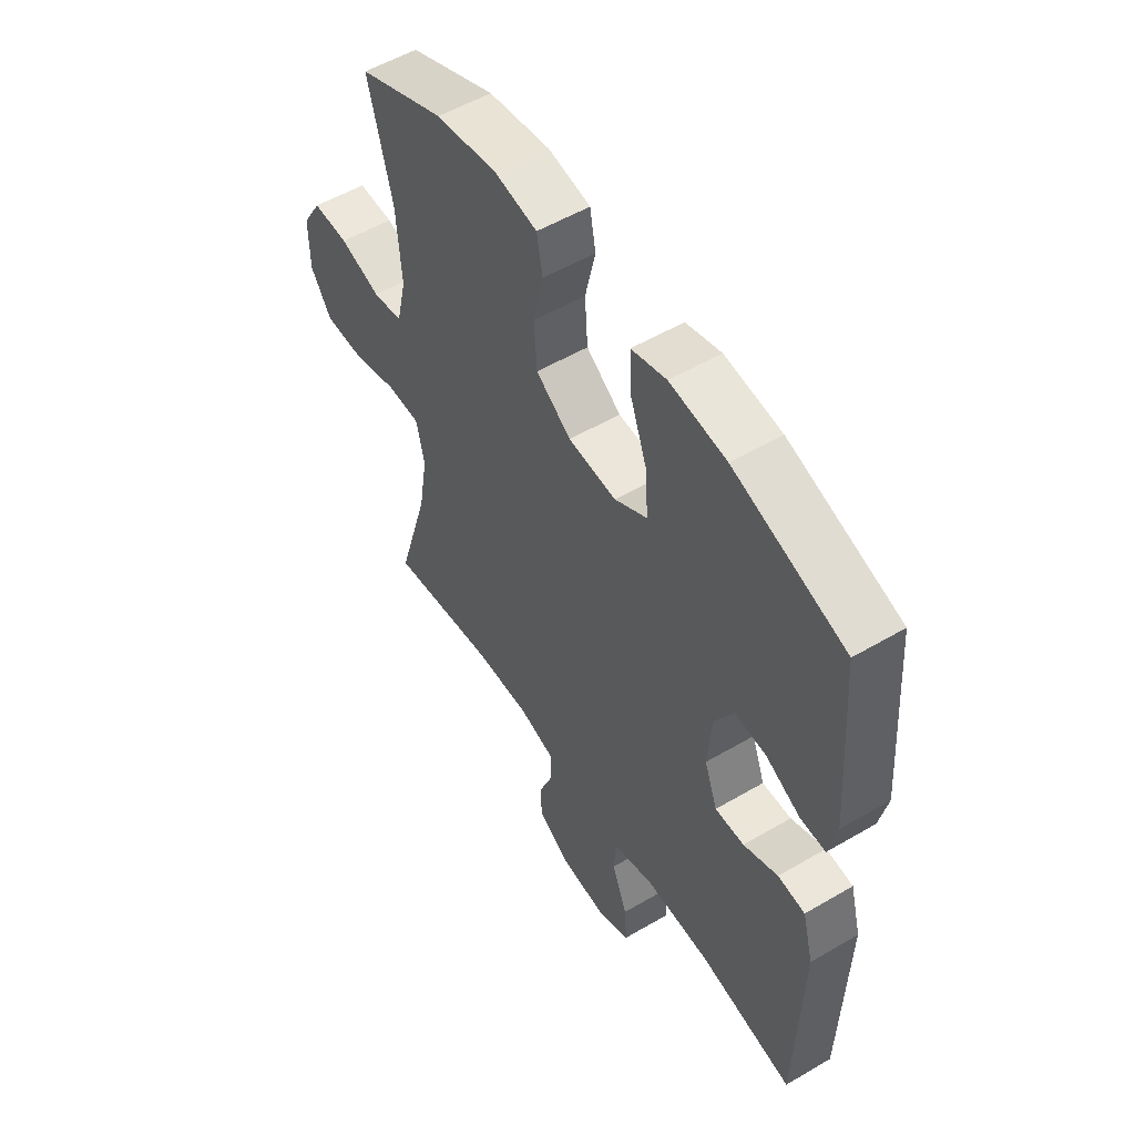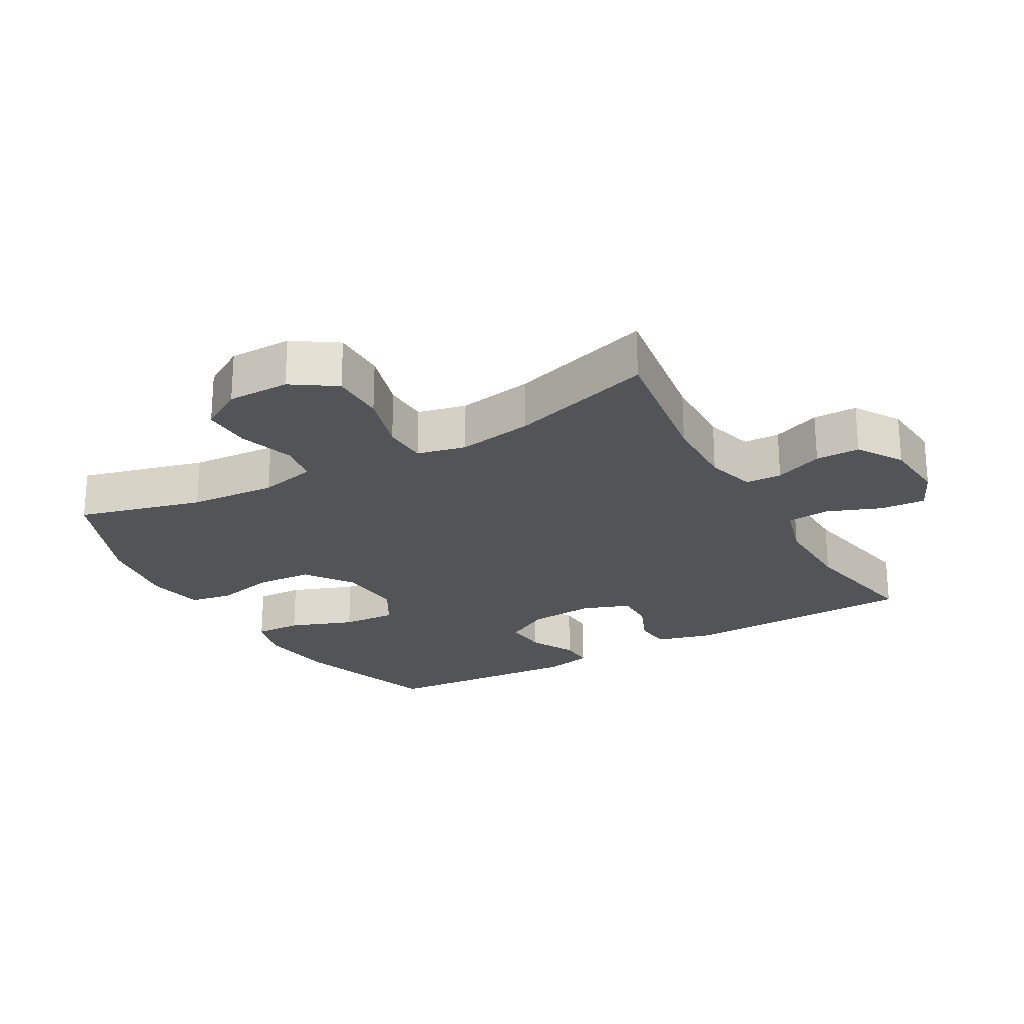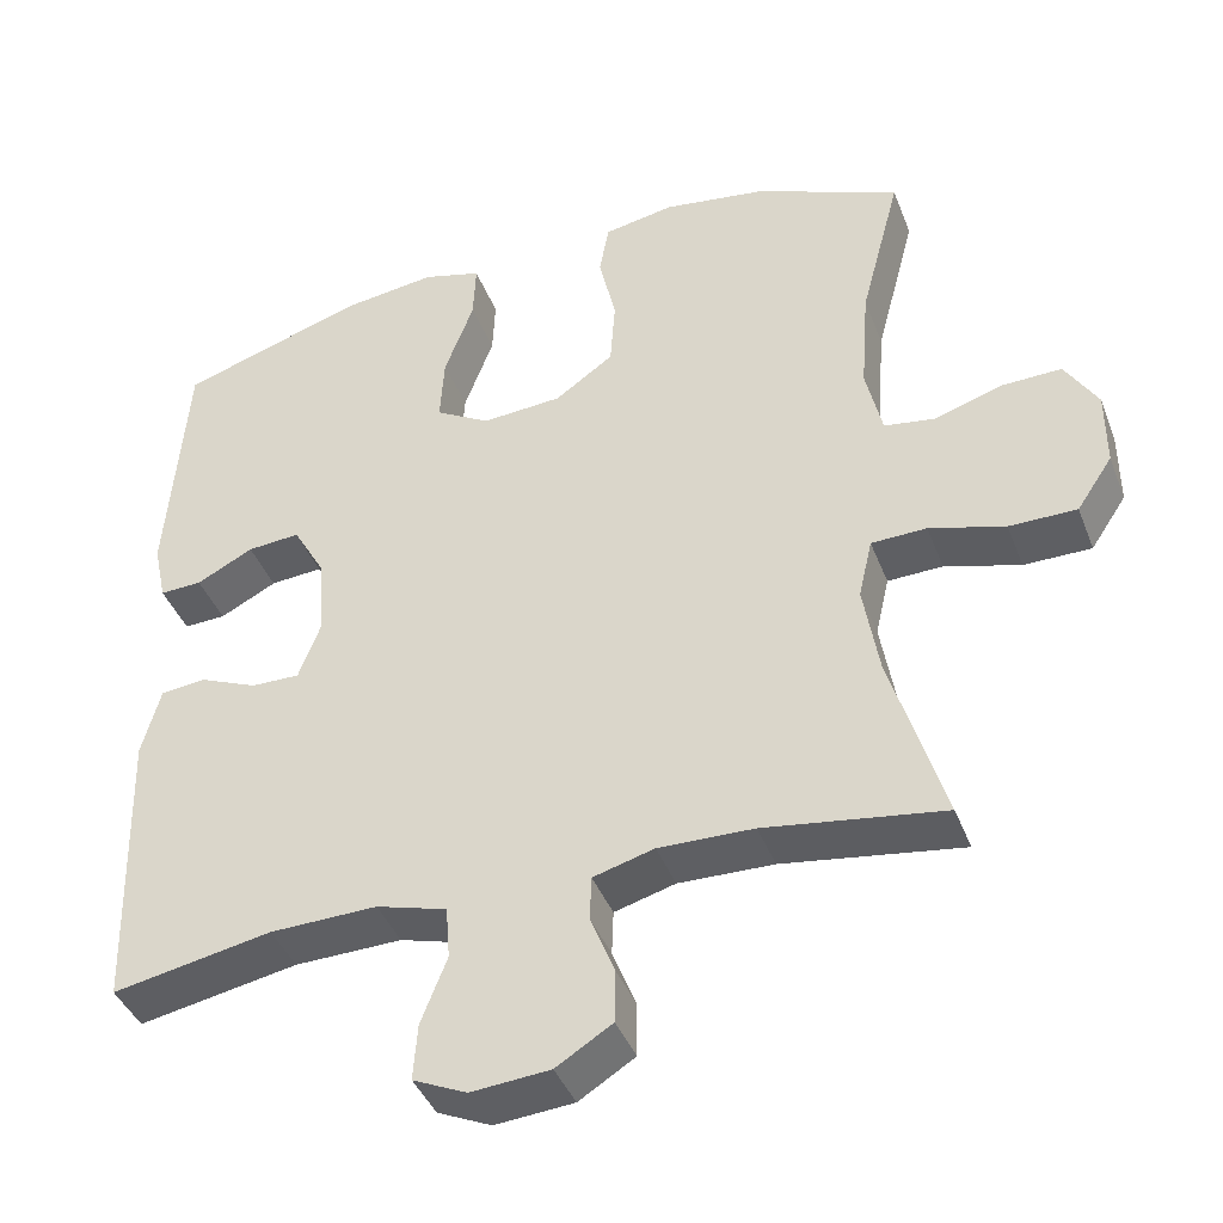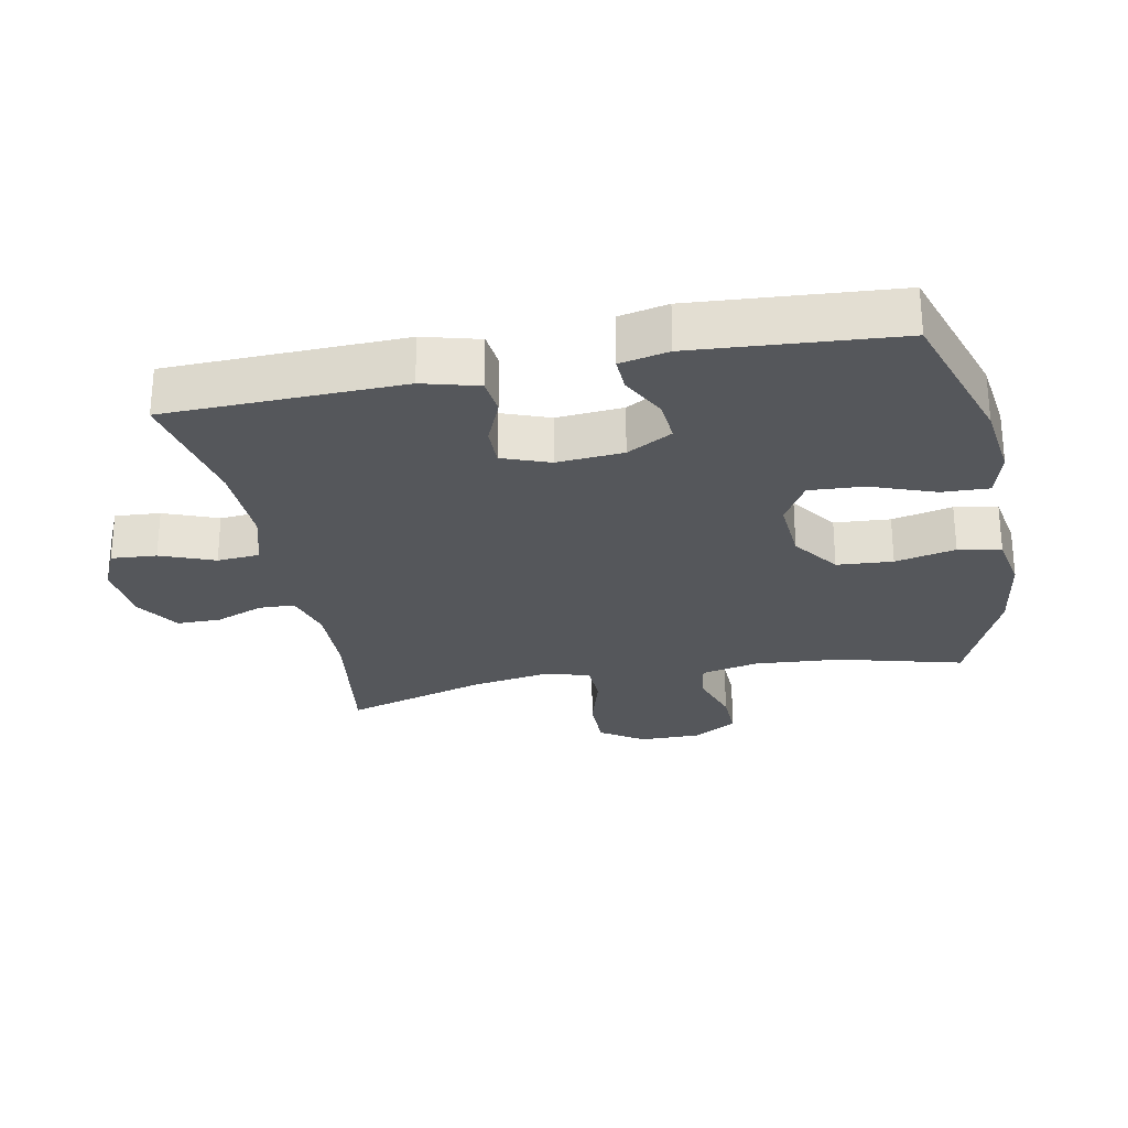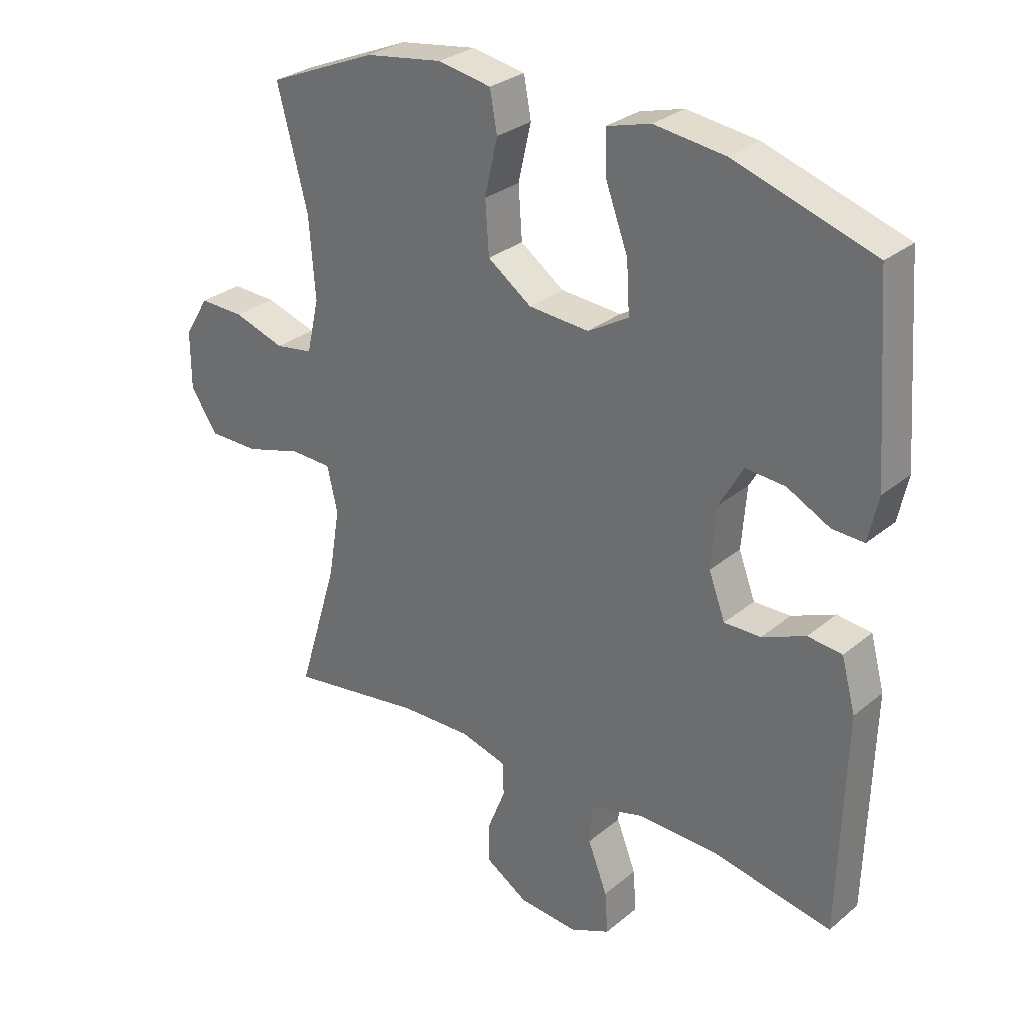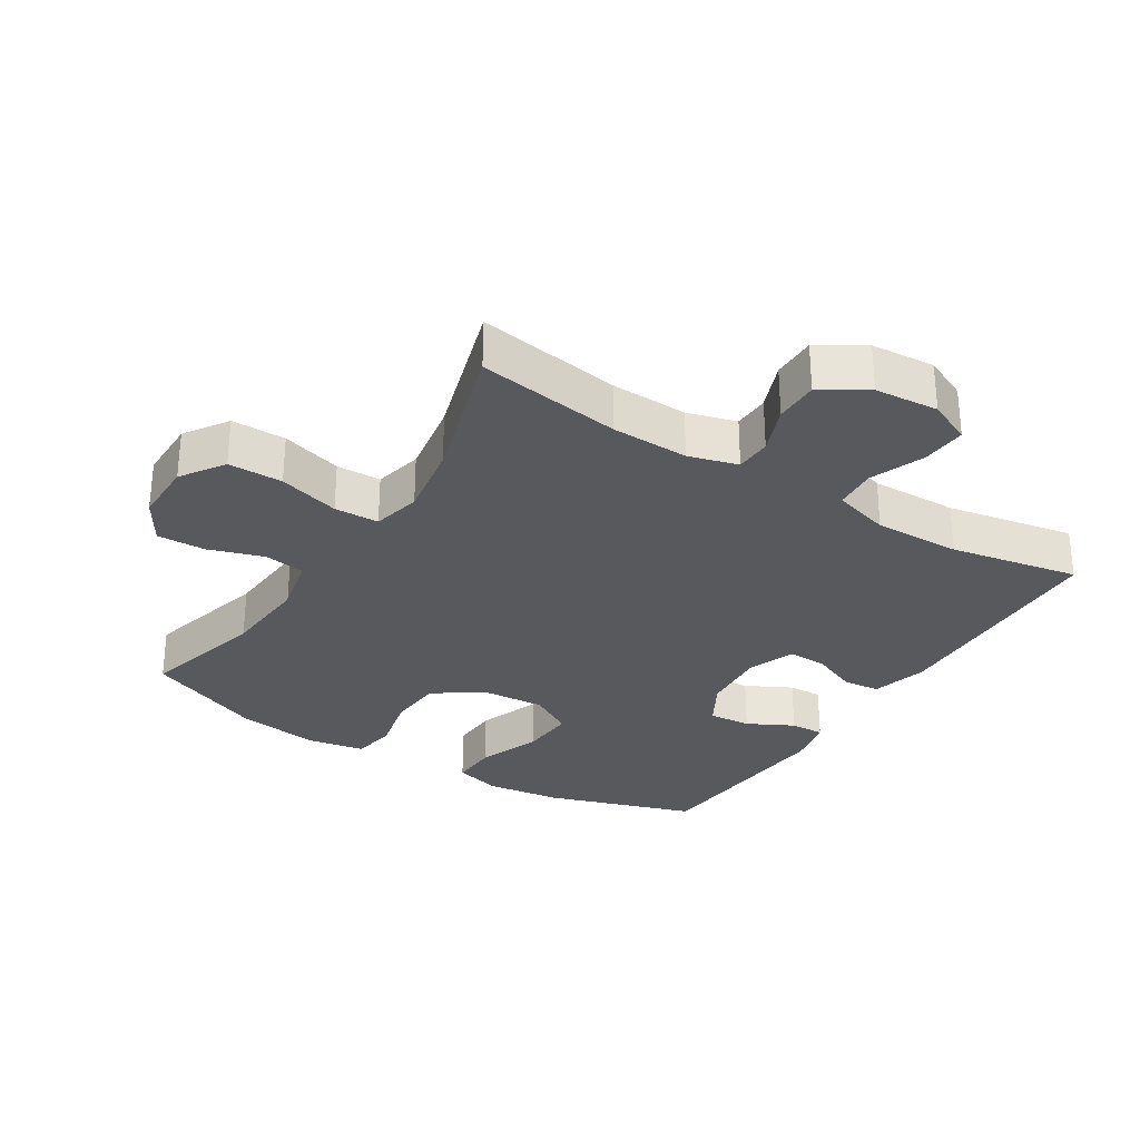
<metadata>
{"format":"obj","ext":"obj","renderer":"f3d","projection":"perspective","resolution":1024,"background":"white","views":[{"elev":54.0,"azim":-122.0,"up":"+Z"},{"elev":-23.6,"azim":119.6,"up":"+Y"},{"elev":-41.3,"azim":20.2,"up":"+Z"},{"elev":-26.6,"azim":-78.8,"up":"+Y"},{"elev":29.2,"azim":-140.3,"up":"+Z"},{"elev":-29.8,"azim":147.9,"up":"+Y"}]}
</metadata>
<code>
v -0.5 0.07 0.5
v -0.272 0.07 0.574
v -0.156 0.07 0.589
v -0.084 0.07 0.569
v -0.087 0.07 0.497
v -0.123 0.07 0.4
v -0.128 0.07 0.317
v -0.061 0.07 0.278
v 0.038 0.07 0.285
v 0.11 0.07 0.336
v 0.116 0.07 0.421
v 0.095 0.07 0.513
v 0.107 0.07 0.578
v 0.194 0.07 0.594
v 0.321 0.07 0.575
v 0.5 0.07 0.5
v 0.45 0.07 0.31
v 0.44 0.07 0.178
v 0.46 0.07 0.09
v 0.522 0.07 0.08
v 0.606 0.07 0.107
v 0.68 0.07 0.109
v 0.72 0.07 0.043
v 0.72 0.07 -0.052
v 0.676 0.07 -0.118
v 0.593 0.07 -0.118
v 0.5 0.07 -0.091
v 0.432 0.07 -0.093
v 0.415 0.07 -0.167
v 0.434 0.07 -0.281
v 0.5 0.07 -0.5
v 0.28 0.07 -0.467
v 0.163 0.07 -0.464
v 0.088 0.07 -0.485
v 0.086 0.07 -0.54
v 0.115 0.07 -0.613
v 0.115 0.07 -0.68
v 0.046 0.07 -0.723
v -0.051 0.07 -0.731
v -0.117 0.07 -0.701
v -0.112 0.07 -0.632
v -0.08 0.07 -0.55
v -0.085 0.07 -0.485
v -0.172 0.07 -0.46
v -0.304 0.07 -0.463
v -0.5 0.07 -0.5
v -0.51 0.07 -0.141
v -0.487 0.07 -0.056
v -0.431 0.07 -0.05
v -0.36 0.07 -0.08
v -0.3 0.07 -0.081
v -0.273 0.07 -0.009
v -0.281 0.07 0.092
v -0.32 0.07 0.161
v -0.385 0.07 0.156
v -0.455 0.07 0.12
v -0.507 0.07 0.118
v -0.523 0.07 0.192
v -0.5 0 0.5
v -0.272 0 0.574
v -0.156 0 0.589
v -0.084 0 0.569
v -0.087 0 0.497
v -0.123 0 0.4
v -0.128 0 0.317
v -0.061 0 0.278
v 0.038 0 0.285
v 0.11 0 0.336
v 0.116 0 0.421
v 0.095 0 0.513
v 0.107 0 0.578
v 0.194 0 0.594
v 0.321 0 0.575
v 0.5 0 0.5
v 0.45 0 0.31
v 0.44 0 0.178
v 0.46 0 0.09
v 0.522 0 0.08
v 0.606 0 0.107
v 0.68 0 0.109
v 0.72 0 0.043
v 0.72 0 -0.052
v 0.676 0 -0.118
v 0.593 0 -0.118
v 0.5 0 -0.091
v 0.432 0 -0.093
v 0.415 0 -0.167
v 0.434 0 -0.281
v 0.5 0 -0.5
v 0.28 0 -0.467
v 0.163 0 -0.464
v 0.088 0 -0.485
v 0.086 0 -0.54
v 0.115 0 -0.613
v 0.115 0 -0.68
v 0.046 0 -0.723
v -0.051 0 -0.731
v -0.117 0 -0.701
v -0.112 0 -0.632
v -0.08 0 -0.55
v -0.085 0 -0.485
v -0.172 0 -0.46
v -0.304 0 -0.463
v -0.5 0 -0.5
v -0.51 0 -0.141
v -0.487 0 -0.056
v -0.431 0 -0.05
v -0.36 0 -0.08
v -0.3 0 -0.081
v -0.273 0 -0.009
v -0.281 0 0.092
v -0.32 0 0.161
v -0.385 0 0.156
v -0.455 0 0.12
v -0.507 0 0.118
v -0.523 0 0.192
f 4 5 6
f 3 4 6
f 2 3 6
f 1 2 6
f 58 1 6
f 57 58 6
f 56 57 6
f 55 56 6
f 54 55 6 7
f 53 54 7 8
f 52 53 8 9
f 51 52 9 10
f 48 49 50
f 47 48 50
f 46 47 50
f 45 46 50
f 44 45 50 51
f 43 44 51 10
f 40 41 42
f 39 40 42
f 38 39 42
f 37 38 42
f 36 37 42
f 35 36 42
f 42 43 10
f 35 42 10
f 34 35 10
f 30 31 32
f 29 30 32 33
f 34 10 11
f 33 34 11
f 29 33 11
f 28 29 11
f 25 26 27
f 24 25 27
f 23 24 27
f 22 23 27
f 21 22 27
f 20 21 27
f 19 20 27 28
f 15 16 17
f 14 15 17
f 13 14 17
f 12 13 17
f 11 12 17
f 11 17 18
f 11 18 19 28
f 64 63 62
f 64 62 61
f 64 61 60
f 64 60 59
f 64 59 116
f 64 116 115
f 64 115 114
f 64 114 113
f 65 64 113 112
f 66 65 112 111
f 67 66 111 110
f 68 67 110 109
f 108 107 106
f 108 106 105
f 108 105 104
f 108 104 103
f 109 108 103 102
f 68 109 102 101
f 100 99 98
f 100 98 97
f 100 97 96
f 100 96 95
f 100 95 94
f 100 94 93
f 68 101 100
f 68 100 93
f 68 93 92
f 90 89 88
f 91 90 88 87
f 69 68 92
f 69 92 91
f 69 91 87
f 69 87 86
f 85 84 83
f 85 83 82
f 85 82 81
f 85 81 80
f 85 80 79
f 85 79 78
f 86 85 78 77
f 75 74 73
f 75 73 72
f 75 72 71
f 75 71 70
f 75 70 69
f 76 75 69
f 86 77 76 69
f 1 59 60 2
f 2 60 61 3
f 3 61 62 4
f 4 62 63 5
f 5 63 64 6
f 6 64 65 7
f 7 65 66 8
f 8 66 67 9
f 9 67 68 10
f 10 68 69 11
f 11 69 70 12
f 12 70 71 13
f 13 71 72 14
f 14 72 73 15
f 15 73 74 16
f 16 74 75 17
f 17 75 76 18
f 18 76 77 19
f 19 77 78 20
f 20 78 79 21
f 21 79 80 22
f 22 80 81 23
f 23 81 82 24
f 24 82 83 25
f 25 83 84 26
f 26 84 85 27
f 27 85 86 28
f 28 86 87 29
f 29 87 88 30
f 30 88 89 31
f 31 89 90 32
f 32 90 91 33
f 33 91 92 34
f 34 92 93 35
f 35 93 94 36
f 36 94 95 37
f 37 95 96 38
f 38 96 97 39
f 39 97 98 40
f 40 98 99 41
f 41 99 100 42
f 42 100 101 43
f 43 101 102 44
f 44 102 103 45
f 45 103 104 46
f 46 104 105 47
f 47 105 106 48
f 48 106 107 49
f 49 107 108 50
f 50 108 109 51
f 51 109 110 52
f 52 110 111 53
f 53 111 112 54
f 54 112 113 55
f 55 113 114 56
f 56 114 115 57
f 57 115 116 58
f 58 116 59 1

</code>
